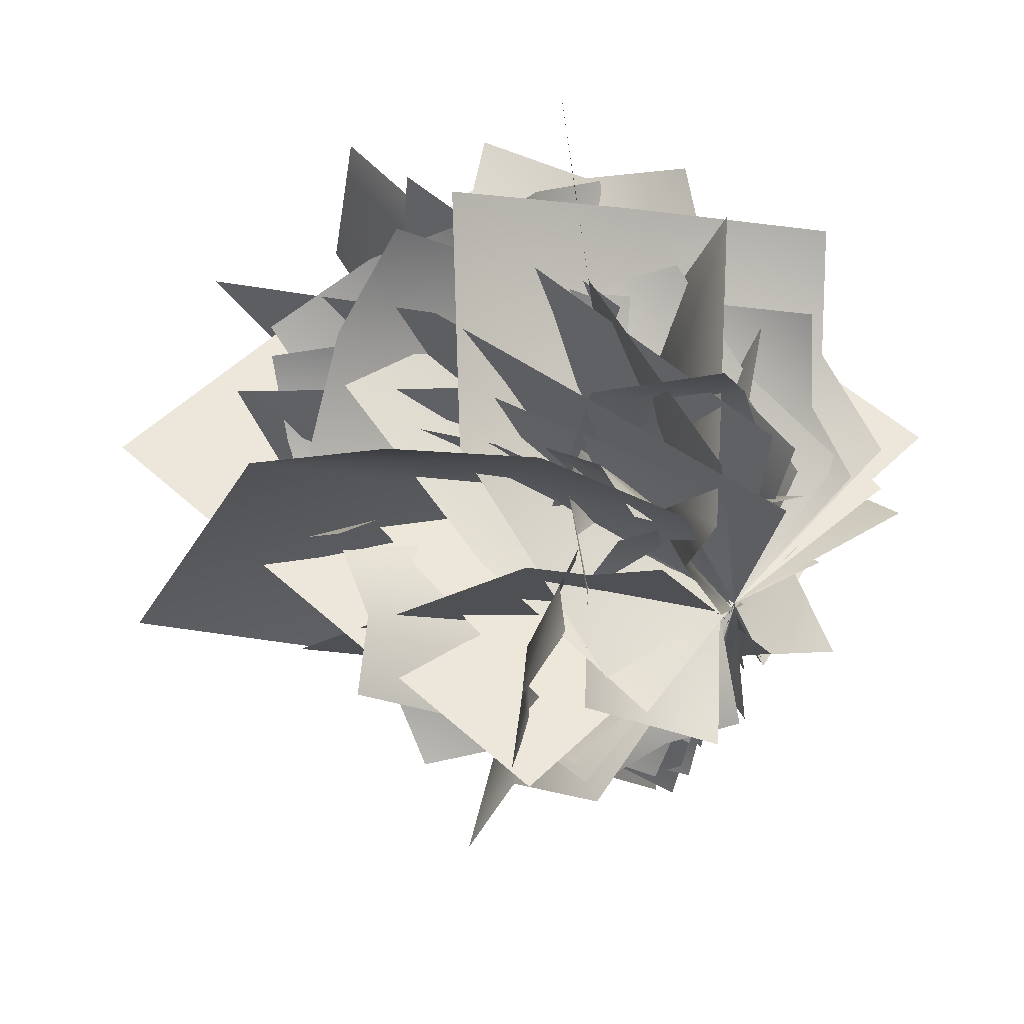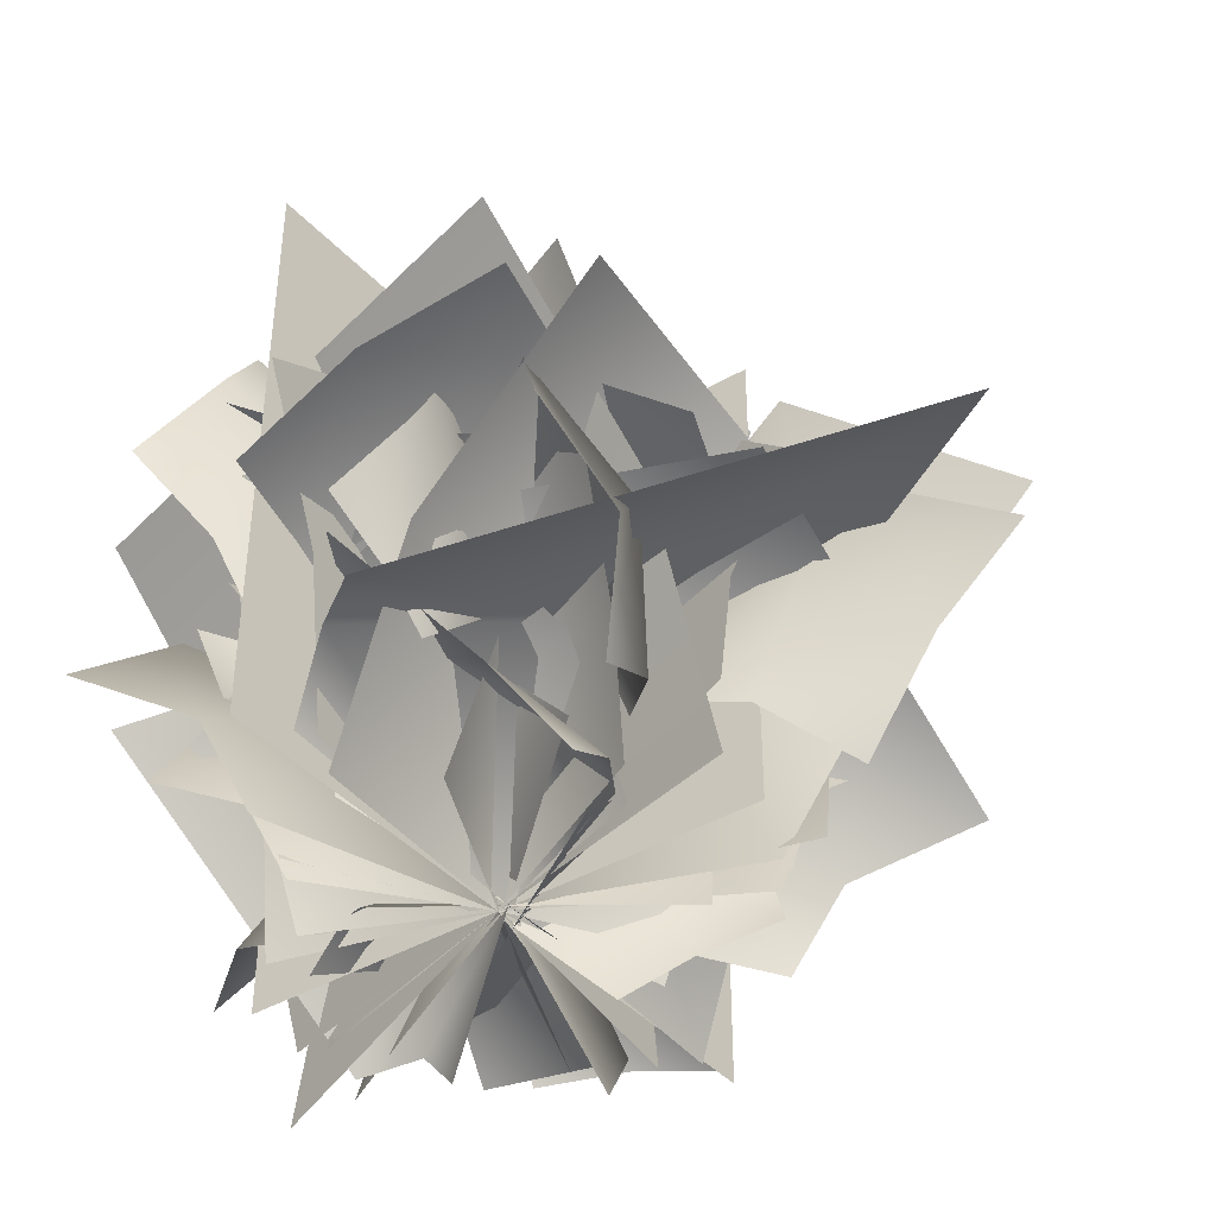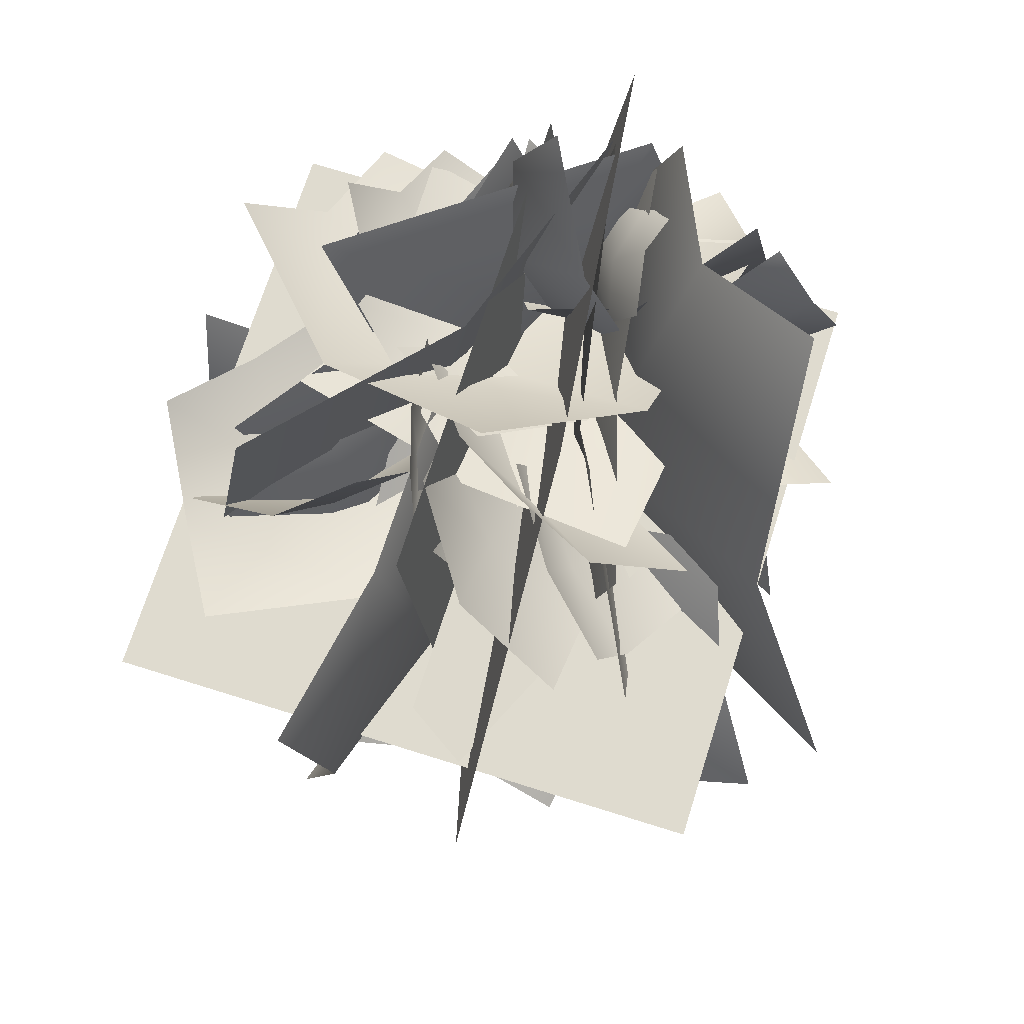
<metadata>
{"format":"obj","ext":"obj","renderer":"f3d","projection":"perspective","resolution":1024,"background":"white","views":[{"elev":52.9,"azim":-45.9,"up":"+Z"},{"elev":-44.2,"azim":129.9,"up":"+Y"},{"elev":70.3,"azim":-162.5,"up":"+Z"}]}
</metadata>
<code>
o bush_02
v 0 0 0
v -0.6259 0 0
v -0.6259 0.6259 0
v 0 0.6259 0
v 0.6259 0 0
v 0.6259 0.6259 0
v -0.6259 1.252 0
v 0 1.252 0
v 0.6259 1.252 0
v -0.6022 0.8831 -0.0371
v -0.519 0.6565 0.1333
v -0.2286 0.6458 0
v -0.3191 0.8925 -0.1855
v -0.0269 0.5589 -0.2324
v -0.1115 0.7893 -0.4057
v -0.7321 1.043 -0.2488
v -0.4606 1.067 -0.4159
v -0.2436 0.952 -0.621
v 0.4892 0.8089 0.04993
v 0.4435 0.6532 -0.07216
v 0.236 0.6458 0
v 0.2858 0.8154 0.1329
v 0.08274 0.5861 0.1458
v 0.1293 0.7444 0.2699
v 0.5642 0.9189 0.2033
v 0.3674 0.9351 0.2998
v 0.2055 0.8563 0.4259
v 0.1195 0.9921 -0.3427
v 0.1177 0.6259 -0.3437
v 0.002231 0.996 -0.00032
v 0.1202 0.6259 0.3428
v 0.1219 0.9999 0.3411
v 0.2091 1.318 -0.2876
v 0.1141 1.345 -0.01315
v 0.2072 1.372 0.2568
v 0.2091 0.2567 -0.4217
v 0.1471 0 -0.3918
v 0.09848 0.4082 -0.04758
v 0.1443 -0 0.3928
v 0.2477 0.4287 0.3429
v 0.3783 0.4446 -0.5035
v 0.3675 0.707 -0.1776
v 0.5302 0.7425 0.2063
v -0.2009 0.5225 0.1038
v -0.3368 0.2522 0.5797
v -0.2197 -0.01877 0.5282
v -0.1766 -0.02029 -0.544
v -0.3989 0.6162 -0.4251
v -0.624 0.7923 0.3473
v -0.5949 0.4015 0.7096
v -0.8539 0.957 -0.1502
v 0.2481 0.5094 -0.5175
v 0.08088 -0.01189 -0.5358
v 0.1644 0.5125 0.01808
v -0.08088 0.01189 0.5358
v 0.08074 0.5157 0.5536
v 0.5981 0.927 -0.4605
v 0.5085 0.9231 0.07409
v 0.4189 0.9192 0.6087
v 0.3939 0.6777 -0.4741
v 0.1484 0.5914 -0.4398
v 0.2034 0.5265 -0.1762
v 0.4591 0.6036 -0.2154
v 0.3187 0.3706 0.01948
v 0.538 0.4309 -0.02056
v 0.7069 0.5636 -0.2994
v 0.6315 0.6541 -0.5497
v 0.7596 0.3925 -0.101
v 0.1471 0.6721 0.4436
v 0.1699 0.5037 0.4077
v 0.1412 0.5286 0.2212
v 0.1206 0.7186 0.261
v 0.006759 0.7291 0.1057
v 0.02675 0.5412 0.06893
v 0.09419 0.8335 0.5009
v 0.06812 0.8996 0.3242
v -0.04512 0.9032 0.164
v 0.4055 0.3684 0.1598
v 0.5471 0.5699 0.1836
v 0.3488 0.7719 0.04898
v -0.1078 0.6575 0.08006
v 0.1193 0.9739 0.1172
v 0.562 0.9612 0.1836
v 0.668 0.755 0.2833
v 0.4375 1.167 0.2461
v 0.1099 0.328 0.0975
v 0.3632 0.1207 0.2359
v 0.3141 -0.03644 0.1771
v -0.3526 0.04209 0.0722
v -0.213 0.4721 0.177
v 0.279 0.4927 0.3583
v 0.4443 0.2072 0.3954
v -0.00302 0.6983 0.4558
v -0.3912 0.3453 -0.3607
v -0.4231 0.02714 -0.2569
v 0.07029 0.47 -0.1723
v 0.5324 0.326 -0.2729
v 0.4841 -0.06944 -0.08008
v -0.4054 0.5515 -0.5918
v 0.08178 0.8063 -0.5431
v 0.5417 0.6628 -0.6711
v 0.0594 -0 0.5086
v 0.0594 0.512 0.5086
v 0 0.512 0
v -0.0594 0 -0.5086
v -0.0594 0.512 -0.5086
v 0.0594 1.024 0.5086
v 0 1.024 0
v -0.0594 1.024 -0.5086
v 0.027 0.7223 0.4928
v 0.1576 0.537 0.409
v 0.02169 0.5283 0.1857
v -0.1204 0.73 0.2769
v -0.1863 0.4571 0.04391
v -0.3191 0.6456 0.1291
v -0.1326 0.8532 0.6184
v -0.2942 0.8725 0.4137
v -0.4814 0.7787 0.2569
v -0.005864 0.6617 -0.4022
v -0.1007 0.5343 -0.3535
v -0.0224 0.5283 -0.1917
v 0.08085 0.667 -0.2448
v 0.1106 0.4794 -0.08106
v 0.207 0.6089 -0.1306
v 0.1116 0.7517 -0.4777
v 0.2087 0.7649 -0.327
v 0.3265 0.7004 -0.2074
v -0.2904 0.512 -0.06301
v -0.2897 0.8115 -0.06459
v -0.000472 0.8147 -0.001783
v 0.2671 0.512 -0.1302
v 0.2656 0.8179 -0.1314
v -0.2535 1.078 -0.1426
v -0.02151 1.1 -0.09144
v 0.1889 1.122 -0.1927
v -0.3624 0.21 -0.1299
v -0.3323 0 -0.08238
v -0.048 0.3339 -0.07549
v 0.3055 0 -0.1545
v 0.2551 0.3507 -0.2338
v -0.4449 0.3637 -0.2596
v -0.1792 0.5783 -0.2817
v 0.1173 0.6074 -0.4504
v 0.1034 0.4274 0.1534
v 0.5029 0.2063 0.2186
v 0.45 -0.01535 0.1284
v -0.4253 -0.01659 0.1951
v -0.3075 0.5041 0.3644
v 0.3414 0.6481 0.4741
v 0.633 0.3284 0.416
v -0.04095 0.7828 0.708
v -0.5067 -0 0.07382
v -0.4109 0.6532 0.05987
v 0.07401 0.5047 -0.01078
v 0.5067 0 -0.07382
v 0.5589 0.3561 -0.08143
v -0.1317 1.25 0.01919
v 0.2897 0.9659 -0.04221
v 0.7111 0.6817 -0.1036
v -0.09779 0.5761 0.01425
v -0.3346 0.6575 -0.06145
v -0.2954 0.9005 0.07371
v -0.06469 0.8151 0.1628
v 0.08091 0.664 0.3236
v 0.06547 0.4576 0.1826
v -0.2905 1.102 0.248
v -0.06586 1.017 0.3534
v 0.06504 0.8392 0.5038
v 0.261 0.4625 -0.03803
v 0.4312 0.4163 -0.003187
v 0.4848 0.4973 -0.1119
v 0.3238 0.5633 -0.157
v 0.1122 0.4549 -0.1369
v 0.1708 0.5603 -0.248
v 0.3975 0.6126 -0.3058
v 0.549 0.5353 -0.248
v 0.2405 0.6158 -0.3871
v 0.2057 0.4767 0.2542
v 0.3107 0.7385 0.238
v 0.187 0.7845 -0.02698
v 0.1267 0.4761 -0.3019
v 0.2345 0.743 -0.3161
v 0.4918 0.9111 0.1661
v 0.4089 0.9731 -0.04871
v 0.4496 0.944 -0.2778
v 0.1155 0.3165 0.02251
v 0.1653 -0 0.2998
v 0.2303 0.1889 0.315
v 0.07043 0 -0.335
v 0.1908 0.3077 -0.3112
v 0.3964 0.4696 0.08904
v 0.3964 0.2968 0.3584
v 0.4828 0.4467 -0.2409
v -0.2401 -0.01694 -0.4016
v -0.327 0.2384 -0.4316
v -0.1183 0.463 -0.06854
v -0.07869 -0.01797 0.4612
v -0.1875 0.5903 0.3787
v -0.5261 0.4178 -0.5099
v -0.3934 0.819 -0.2298
v -0.4334 1.06 0.1873
v 0.07832 0.1492 -0.5349
v 0.04914 0.3993 -0.5405
v -0.06419 0.55 -0.01236
v -0.07832 -0.1492 0.5349
v -0.1775 0.7008 0.5158
v 0.04737 0.6129 -0.6739
v -0.06808 1.02 -0.3057
v -0.1835 1.427 0.06246
v 0.07287 0.5094 -0.5573
v -0.08788 0.4252 -0.4758
v -0.02369 0.5086 -0.2094
v 0.1492 0.6507 -0.3201
v 0.1483 0.5116 0.01679
v 0.3048 0.6894 -0.08904
v 0.3777 0.6915 -0.4437
v 0.2827 0.52 -0.6517
v 0.5158 0.7653 -0.2157
v -0.2076 0.8802 0.3083
v -0.08337 0.6967 0.3632
v -0.1082 0.6274 0.1804
v -0.2422 0.8019 0.1309
v -0.3302 0.6637 0.01461
v -0.2042 0.5178 0.04481
v -0.359 1.021 0.2739
v -0.4064 0.939 0.1008
v -0.4849 0.779 0.001713
v 0.2155 0.6147 0.1412
v 0.2031 0.9401 -0.01349
v -0.07441 0.8485 -0.154
v -0.3862 0.5427 0.03502
v -0.3961 0.8754 -0.124
v 0.1491 1.232 -0.19
v -0.07225 1.155 -0.3061
v -0.3234 1.209 -0.3216
v 0.3043 0.2608 0.282
v 0.3246 0.006337 0.1875
v -0.02286 0.3721 0.1197
v -0.362 -0.07593 0.06132
v -0.3919 0.3641 0.1865
v 0.3253 0.4842 0.4318
v 0.01934 0.748 0.2951
v -0.349 0.7996 0.3515
v -0.1131 0.4167 -0.1796
v -0.4883 0.1752 -0.3573
v -0.4328 -0.01644 -0.2745
v 0.3806 0.4935 -0.2803
v 0.5009 0.08494 -0.06899
v -0.2586 0.4265 -0.6178
v -0.5698 0.2372 -0.6076
v 0.2193 0.4289 -0.7409
v -0.3101 0.6228 -0.4483
v -0.5196 -0.02389 -0.01379
v 0 0 -0.02256
v 0.127 0.3921 -0.286
v 0.5196 0.02389 -0.03133
v 0.5642 0.1614 -0.1237
v 0.1103 0.4046 -1.101
v 0.3819 0.2598 -0.682
v 0.6535 0.115 -0.2626
v -0.01973 0.397 -0.6352
v -0.1308 0.6151 -0.7391
v -0.1849 0.6892 -0.404
v -0.0228 0.4826 -0.3621
v 0.04093 0.2266 -0.357
v -0.008356 0.1617 -0.5293
v -0.1979 0.4557 -0.9624
v -0.1355 0.2456 -0.8121
v -0.145 0.05127 -0.6526
v 0.4288 0.4001 -0.281
v 0.5236 0.2597 -0.2128
v 0.4256 0.1813 -0.2078
v 0.2978 0.3089 -0.2351
v 0.34 0.5594 -0.2523
v 0.1989 0.4492 -0.1753
v 0.5951 0.4737 -0.3098
v 0.6586 0.3338 -0.2112
v 0.5078 0.6423 -0.3016
v 0.1342 0.1098 -0.393
v 0.1854 0.1076 -0.4728
v 0.2861 0.3828 -0.541
v 0.2858 0.5861 -0.1176
v 0.5148 0.5706 -0.4875
v 0.4463 0.1725 -0.6322
v 0.2968 0.05954 -0.4796
v 0.675 0.2349 -0.6575
v 0.1241 0.2472 -0.1688
v 0.1705 0.003668 -0.3807
v 0.1177 -0.01652 -0.3494
v 0.1242 0.0277 0.3011
v 0.2853 0.434 0.07643
v 0.3558 0.1387 -0.2803
v 0.2949 -0.08188 -0.4137
v 0.5801 0.3564 -0.1298
v -0.2344 0.4765 0.3342
v -0.1745 -0.01102 0.4201
v -0.04372 0.4892 -0.203
v -0.1525 -0.04248 -0.4709
v -0.2471 0.2418 -0.5547
v -0.346 0.8387 0.228
v -0.07909 0.9146 -0.5668
v -0.2701 0.6069 -0.946
v -0.318 0.1301 0.2939
v -0.219 0.0282 0.3117
v -0.04757 -0 0.008258
v -0.2859 0.2453 -0.03471
v 0.1238 -0.0282 -0.2952
v -0.2539 0.3604 -0.3633
v -0.4245 0.2048 0.3535
v -0.5425 0.4251 0.109
v -0.6604 0.6454 -0.1355
v -0.3777 0.1577 0.2916
v -0.2703 0.2068 0.262
v -0.3042 0.2088 0.08667
v -0.4489 0.1773 0.129
v -0.3451 0.1268 -0.06481
v -0.5018 0.1186 -0.02726
v -0.5666 0.07849 0.1835
v -0.4696 0.05615 0.3313
v -0.6315 0.04308 0.02815
v -0.284 0.2974 -0.1564
v -0.3058 0.3128 -0.2763
v -0.3549 0.4458 -0.2484
v -0.3237 0.4311 -0.1305
v -0.2364 0.4195 -0.04127
v -0.2104 0.3011 -0.05646
v -0.3707 0.5752 -0.2265
v -0.3319 0.5649 -0.1102
v -0.2351 0.5399 -0.03112
v -0.4057 0.1343 -0.1552
v -0.5759 0.266 -0.08581
v -0.4414 0.3646 0.02836
v -0.1542 0.3996 -0.03922
v -0.3294 0.5328 0.03221
v -0.7165 0.4026 0.007604
v -0.6068 0.479 0.101
v -0.5399 0.6226 0.1266
v -0.2523 -0.0484 -0.2139
v -0.1507 -0.1577 -0.13
v -0.2006 0.1556 -0.102
v 0.1357 0.145 0.005475
v -0.04772 0.3321 -0.115
v -0.3496 0.02903 -0.3293
v -0.3779 0.2827 -0.2465
v -0.2566 0.4832 -0.258
v -0.2233 0.2174 0.08344
v 0.01192 0.3085 0.243
v 0.09038 0.2076 0.2084
v -0.4594 0.005701 0.1015
v -0.2897 -0.2087 0.004653
v -0.22 0.2882 0.3609
v -0.01567 0.372 0.3959
v -0.4127 0.05203 0.3989
v 0.1589 0.5576 0.04727
v 0.1968 0.112 -0.3183
v -0.02297 0.2702 0.1991
v -0.1968 -0.112 0.2732
v -0.2049 -0.01722 0.3509
v 0.4149 0.4325 0.5498
v 0.1322 0.1943 0.5038
v -0.1505 -0.04381 0.4578
v 0.2169 0.3741 0.2714
v 0.2494 0.5616 0.2746
v 0.06882 0.5612 0.1035
v 0.04694 0.3798 0.1571
v 0.09611 0.1978 0.1676
v 0.2258 0.1998 0.2102
v 0.4409 0.5165 0.3213
v 0.3995 0.3376 0.2712
v 0.3754 0.1851 0.1784
v -0.141 0.1995 0.3659
v -0.1712 0.07272 0.3763
v -0.1141 0.04555 0.3124
v -0.08943 0.1647 0.2645
v -0.1702 0.3191 0.3179
v -0.1259 0.2689 0.1955
v -0.2096 0.2111 0.4779
v -0.2445 0.08678 0.4574
v -0.2312 0.3401 0.4406
v 0.115 0.1058 0.2251
v 0.1391 0.1064 0.2886
v 0.05639 0.2716 0.3992
v -0.2297 0.325 0.2308
v -0.1133 0.3263 0.5199
v 0.1074 0.1128 0.51
v 0.1153 0.04891 0.3494
v 0.01686 0.101 0.6542
v -0.04156 0.1558 0.133
v 0.1263 0.02598 0.2305
v 0.1354 0.02029 0.1855
v -0.2275 -0.07254 -0.09331
v -0.2881 0.1913 0.1315
v -0.03663 0.0487 0.3016
v 0.1227 -0.0541 0.3068
v -0.2653 0.1059 0.3799
v -0.1678 -0.04527 -0.3157
v -0.2438 0.3003 -0.268
v -0.03212 0.36 0.07597
v 0.309 0.09296 0.08597
v 0.305 0.3155 0.09542
v -0.2525 0.5815 -0.2512
v 0.04942 0.7105 0.2542
v 0.4144 0.629 0.2873
f 2 4 1
f 1 6 5
f 3 8 4
f 4 9 6
f 11 13 10
f 12 15 13
f 10 17 16
f 17 15 18
f 19 21 22
f 21 24 22
f 25 22 26
f 22 27 26
f 28 4 30
f 30 31 32
f 33 30 34
f 34 32 35
f 36 1 38
f 38 39 40
f 41 38 42
f 42 40 43
f 44 46 1
f 44 47 48
f 49 45 44
f 49 48 51
f 53 54 52
f 1 56 54
f 57 54 58
f 58 56 59
f 61 63 60
f 63 64 65
f 66 60 63
f 66 65 68
f 69 71 72
f 73 71 74
f 75 72 76
f 77 72 73
f 54 79 80
f 81 80 82
f 80 84 83
f 82 83 85
f 86 88 1
f 86 89 90
f 91 87 86
f 91 90 93
f 94 1 96
f 97 1 98
f 99 96 100
f 100 97 101
f 102 104 1
f 1 106 105
f 103 108 104
f 104 109 106
f 111 113 110
f 113 114 115
f 116 113 117
f 113 118 117
f 119 121 122
f 122 123 124
f 119 126 125
f 122 127 126
f 104 129 130
f 131 130 132
f 130 133 134
f 132 134 135
f 136 1 138
f 1 140 138
f 141 138 142
f 138 143 142
f 144 146 1
f 144 147 148
f 149 145 144
f 149 148 151
f 152 154 1
f 155 154 156
f 154 157 158
f 154 159 156
f 160 162 163
f 164 160 163
f 163 166 167
f 168 163 167
f 169 171 172
f 173 172 174
f 175 171 176
f 174 175 177
f 154 179 180
f 181 180 182
f 180 183 184
f 182 184 185
f 186 187 188
f 1 190 189
f 191 188 192
f 193 186 191
f 1 195 196
f 197 196 198
f 196 199 200
f 198 200 201
f 202 204 1
f 205 204 206
f 204 207 208
f 204 209 206
f 210 212 213
f 213 214 215
f 216 210 213
f 216 215 218
f 219 221 222
f 223 221 224
f 225 222 226
f 227 222 223
f 204 229 230
f 231 230 232
f 230 233 234
f 232 234 235
f 236 1 238
f 238 239 240
f 241 238 242
f 242 240 243
f 244 246 1
f 247 1 248
f 249 245 244
f 251 244 247
f 253 255 252
f 254 257 255
f 258 255 259
f 255 260 259
f 261 263 264
f 261 265 266
f 262 268 267
f 268 266 269
f 270 272 273
f 274 273 275
f 276 271 270
f 278 270 274
f 255 280 281
f 282 281 283
f 281 285 284
f 283 284 286
f 287 289 254
f 287 290 291
f 292 288 287
f 292 291 294
f 295 254 297
f 297 298 299
f 300 297 301
f 301 299 302
f 304 306 303
f 306 307 308
f 303 310 309
f 310 308 311
f 312 314 315
f 315 316 317
f 318 312 315
f 318 317 320
f 321 323 324
f 325 321 324
f 324 327 328
f 329 324 328
f 306 331 332
f 333 332 334
f 332 335 336
f 334 336 337
f 338 305 340
f 340 341 342
f 343 340 344
f 344 342 345
f 346 348 305
f 349 305 350
f 351 347 346
f 353 346 349
f 354 254 356
f 254 358 356
f 359 356 360
f 356 361 360
f 362 364 365
f 362 366 367
f 363 369 368
f 369 367 370
f 371 373 374
f 375 374 376
f 377 372 371
f 379 371 375
f 356 381 382
f 383 382 384
f 382 386 385
f 384 385 387
f 388 390 254
f 388 391 392
f 393 389 388
f 393 392 395
f 254 397 398
f 399 398 400
f 398 401 402
f 400 402 403
f 2 3 4
f 1 4 6
f 3 7 8
f 4 8 9
f 11 12 13
f 12 14 15
f 10 13 17
f 17 13 15
f 19 20 21
f 21 23 24
f 25 19 22
f 22 24 27
f 28 29 4
f 30 4 31
f 33 28 30
f 34 30 32
f 36 37 1
f 38 1 39
f 41 36 38
f 42 38 40
f 44 45 46
f 44 1 47
f 49 50 45
f 49 44 48
f 53 1 54
f 1 55 56
f 57 52 54
f 58 54 56
f 61 62 63
f 63 62 64
f 66 67 60
f 66 63 65
f 69 70 71
f 73 72 71
f 75 69 72
f 77 76 72
f 54 78 79
f 81 54 80
f 80 79 84
f 82 80 83
f 86 87 88
f 86 1 89
f 91 92 87
f 91 86 90
f 94 95 1
f 97 96 1
f 99 94 96
f 100 96 97
f 102 103 104
f 1 104 106
f 103 107 108
f 104 108 109
f 111 112 113
f 113 112 114
f 116 110 113
f 113 115 118
f 119 120 121
f 122 121 123
f 119 122 126
f 122 124 127
f 104 128 129
f 131 104 130
f 130 129 133
f 132 130 134
f 136 137 1
f 1 139 140
f 141 136 138
f 138 140 143
f 144 145 146
f 144 1 147
f 149 150 145
f 149 144 148
f 152 153 154
f 155 1 154
f 154 153 157
f 154 158 159
f 160 161 162
f 164 165 160
f 163 162 166
f 168 164 163
f 169 170 171
f 173 169 172
f 175 172 171
f 174 172 175
f 154 178 179
f 181 154 180
f 180 179 183
f 182 180 184
f 186 1 187
f 1 186 190
f 191 186 188
f 193 190 186
f 1 194 195
f 197 1 196
f 196 195 199
f 198 196 200
f 202 203 204
f 205 1 204
f 204 203 207
f 204 208 209
f 210 211 212
f 213 212 214
f 216 217 210
f 216 213 215
f 219 220 221
f 223 222 221
f 225 219 222
f 227 226 222
f 204 228 229
f 231 204 230
f 230 229 233
f 232 230 234
f 236 237 1
f 238 1 239
f 241 236 238
f 242 238 240
f 244 245 246
f 247 244 1
f 249 250 245
f 251 249 244
f 253 254 255
f 254 256 257
f 258 252 255
f 255 257 260
f 261 262 263
f 261 264 265
f 262 261 268
f 268 261 266
f 270 271 272
f 274 270 273
f 276 277 271
f 278 276 270
f 255 279 280
f 282 255 281
f 281 280 285
f 283 281 284
f 287 288 289
f 287 254 290
f 292 293 288
f 292 287 291
f 295 296 254
f 297 254 298
f 300 295 297
f 301 297 299
f 304 305 306
f 306 305 307
f 303 306 310
f 310 306 308
f 312 313 314
f 315 314 316
f 318 319 312
f 318 315 317
f 321 322 323
f 325 326 321
f 324 323 327
f 329 325 324
f 306 330 331
f 333 306 332
f 332 331 335
f 334 332 336
f 338 339 305
f 340 305 341
f 343 338 340
f 344 340 342
f 346 347 348
f 349 346 305
f 351 352 347
f 353 351 346
f 354 355 254
f 254 357 358
f 359 354 356
f 356 358 361
f 362 363 364
f 362 365 366
f 363 362 369
f 369 362 367
f 371 372 373
f 375 371 374
f 377 378 372
f 379 377 371
f 356 380 381
f 383 356 382
f 382 381 386
f 384 382 385
f 388 389 390
f 388 254 391
f 393 394 389
f 393 388 392
f 254 396 397
f 399 254 398
f 398 397 401
f 400 398 402

</code>
